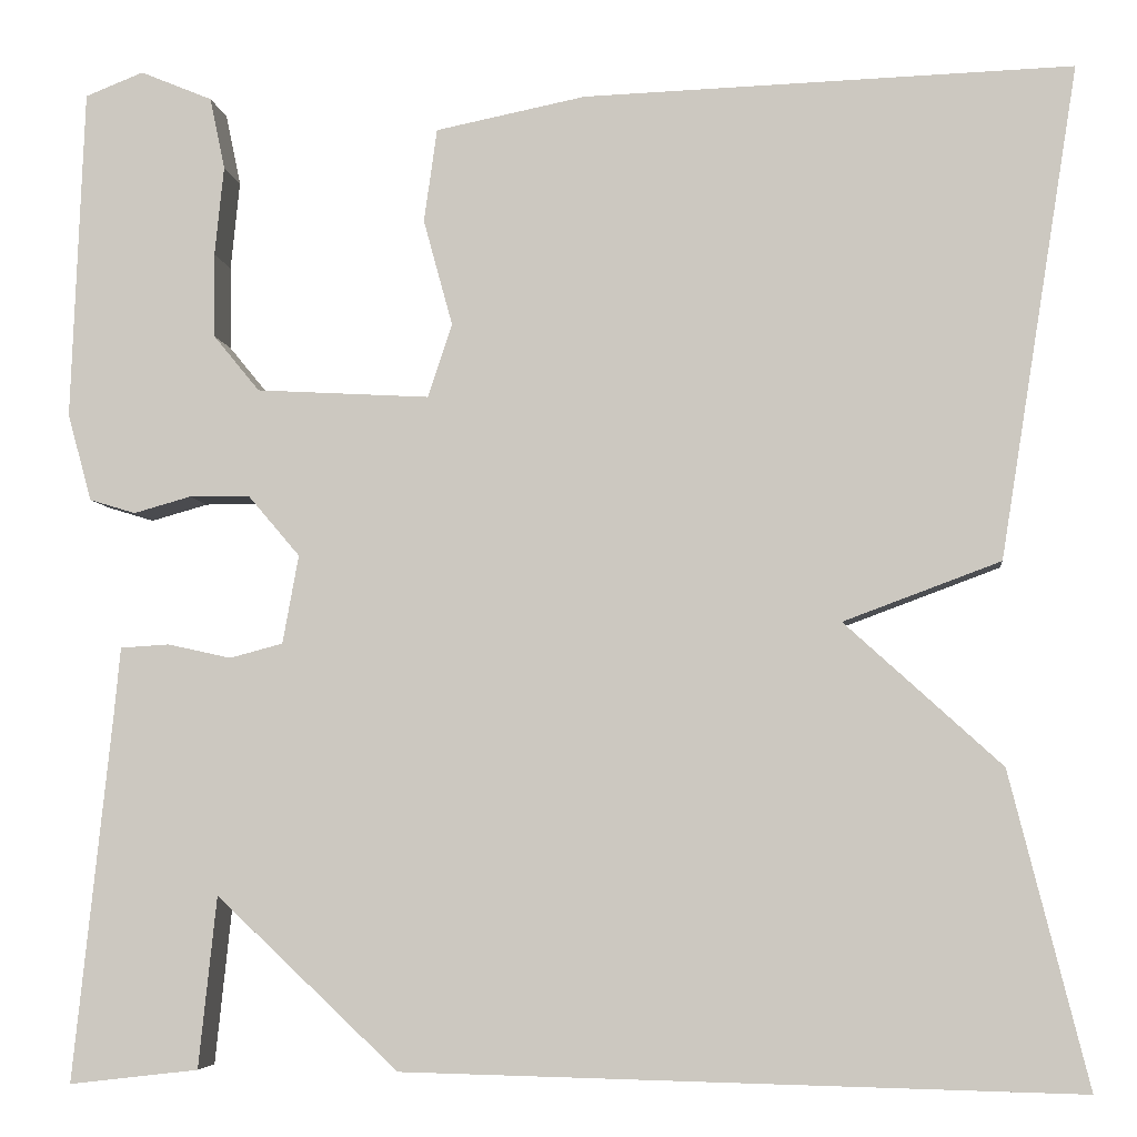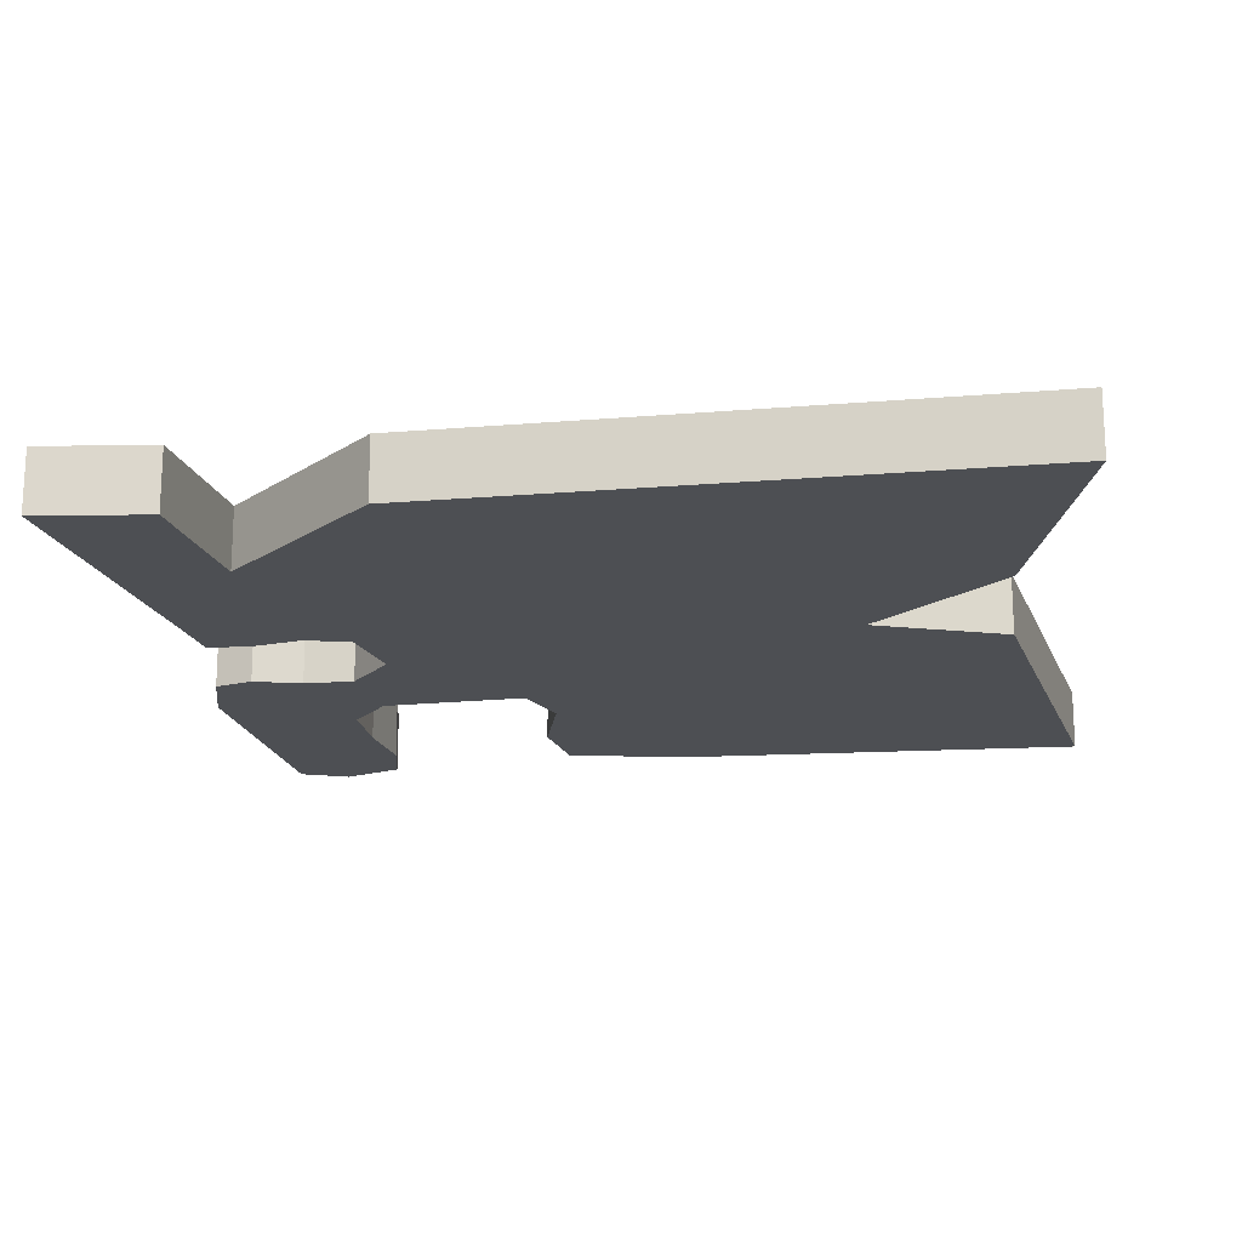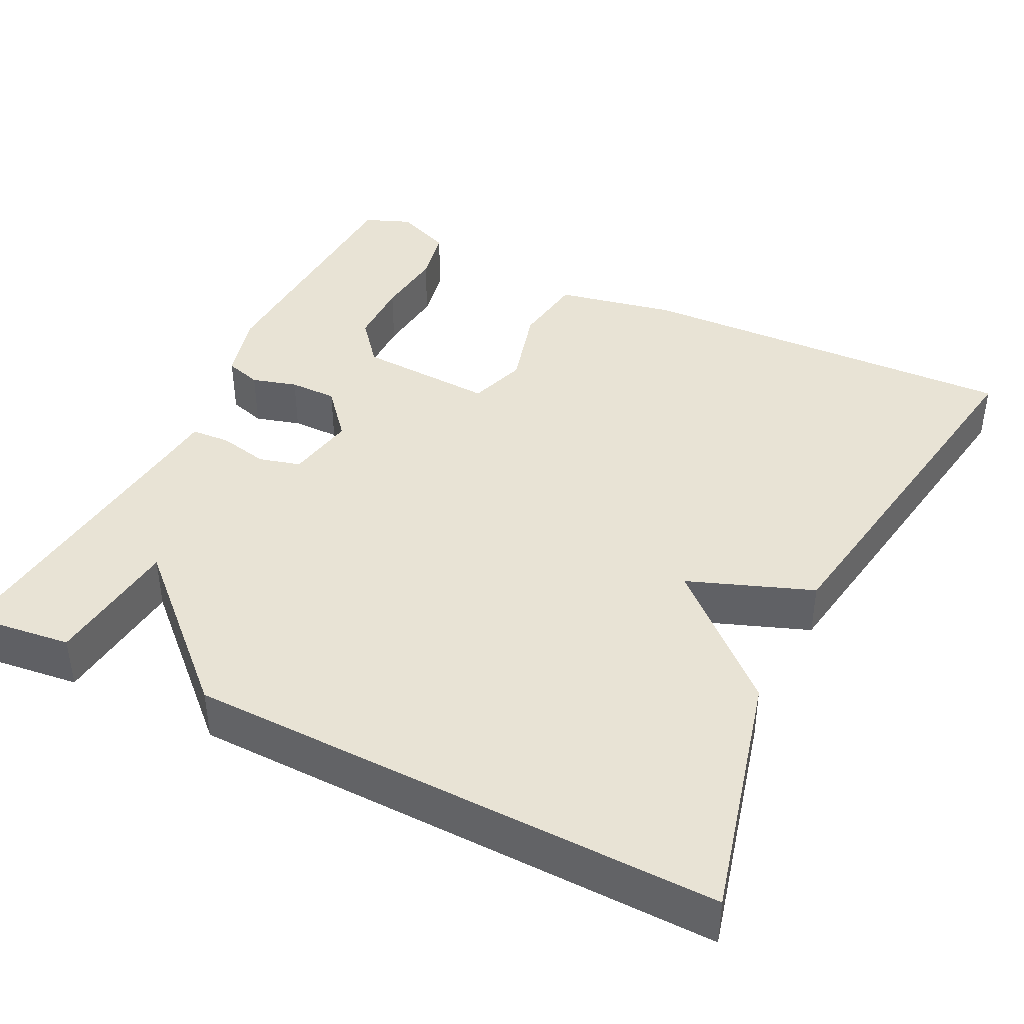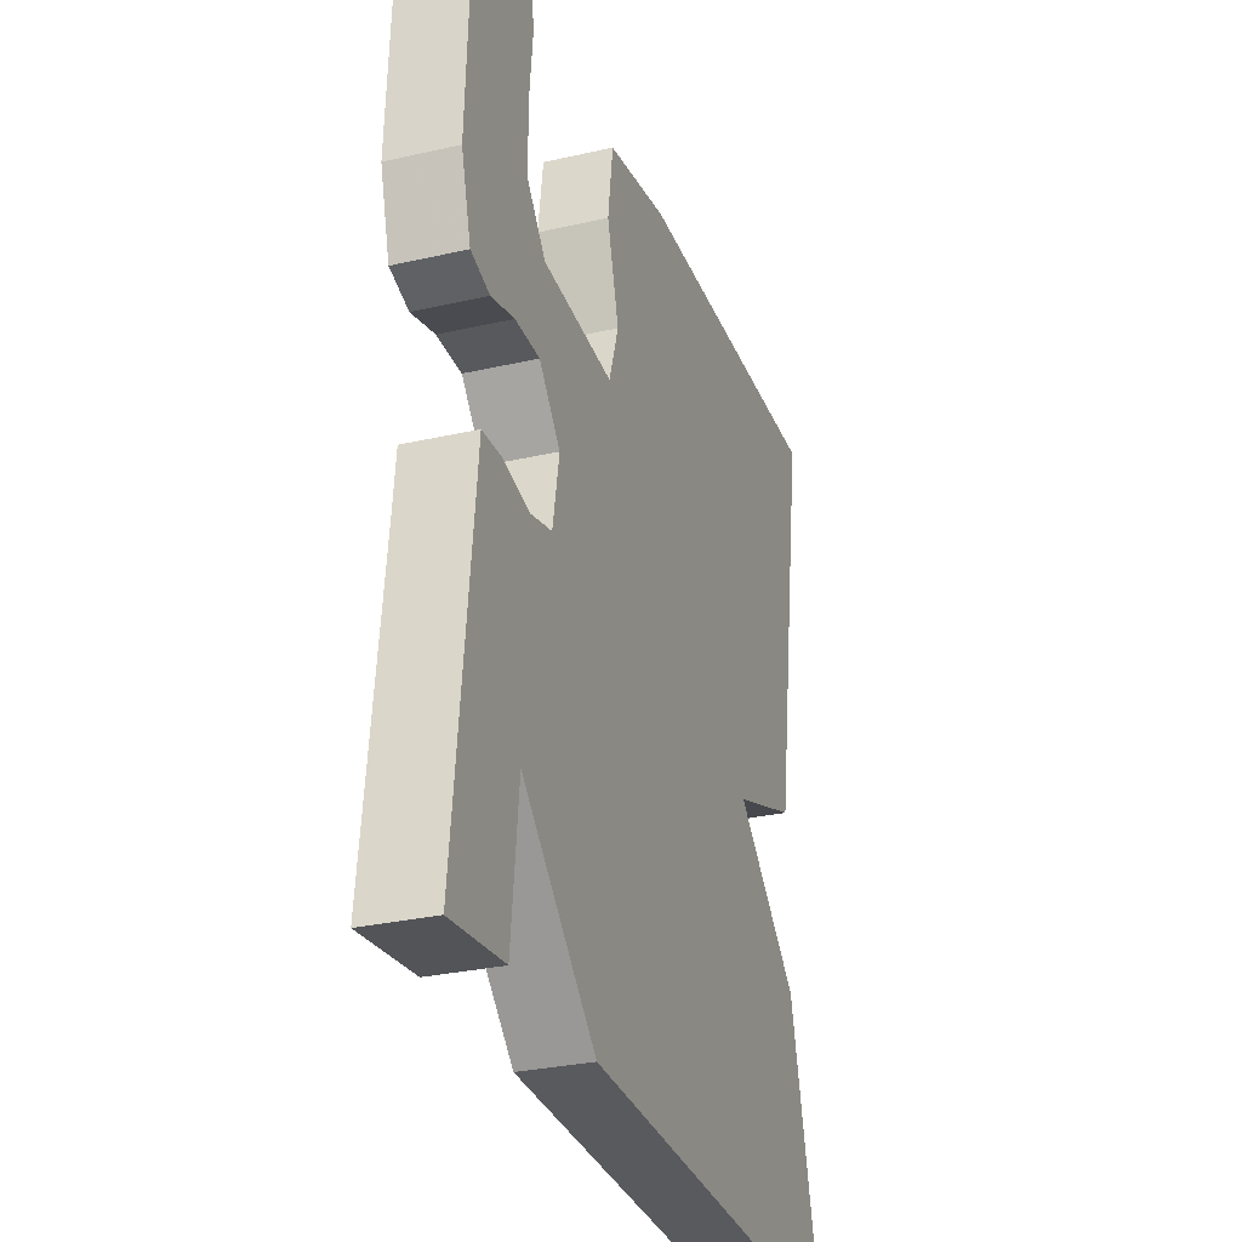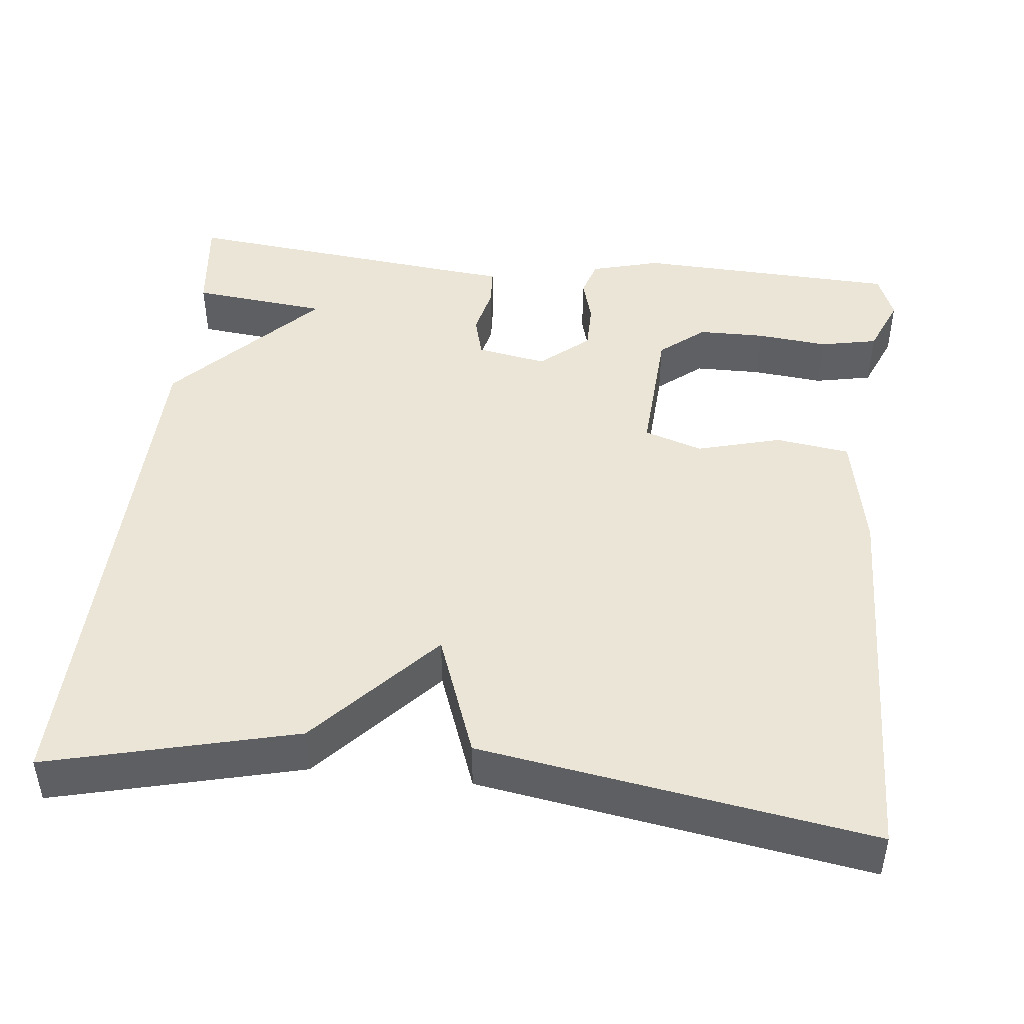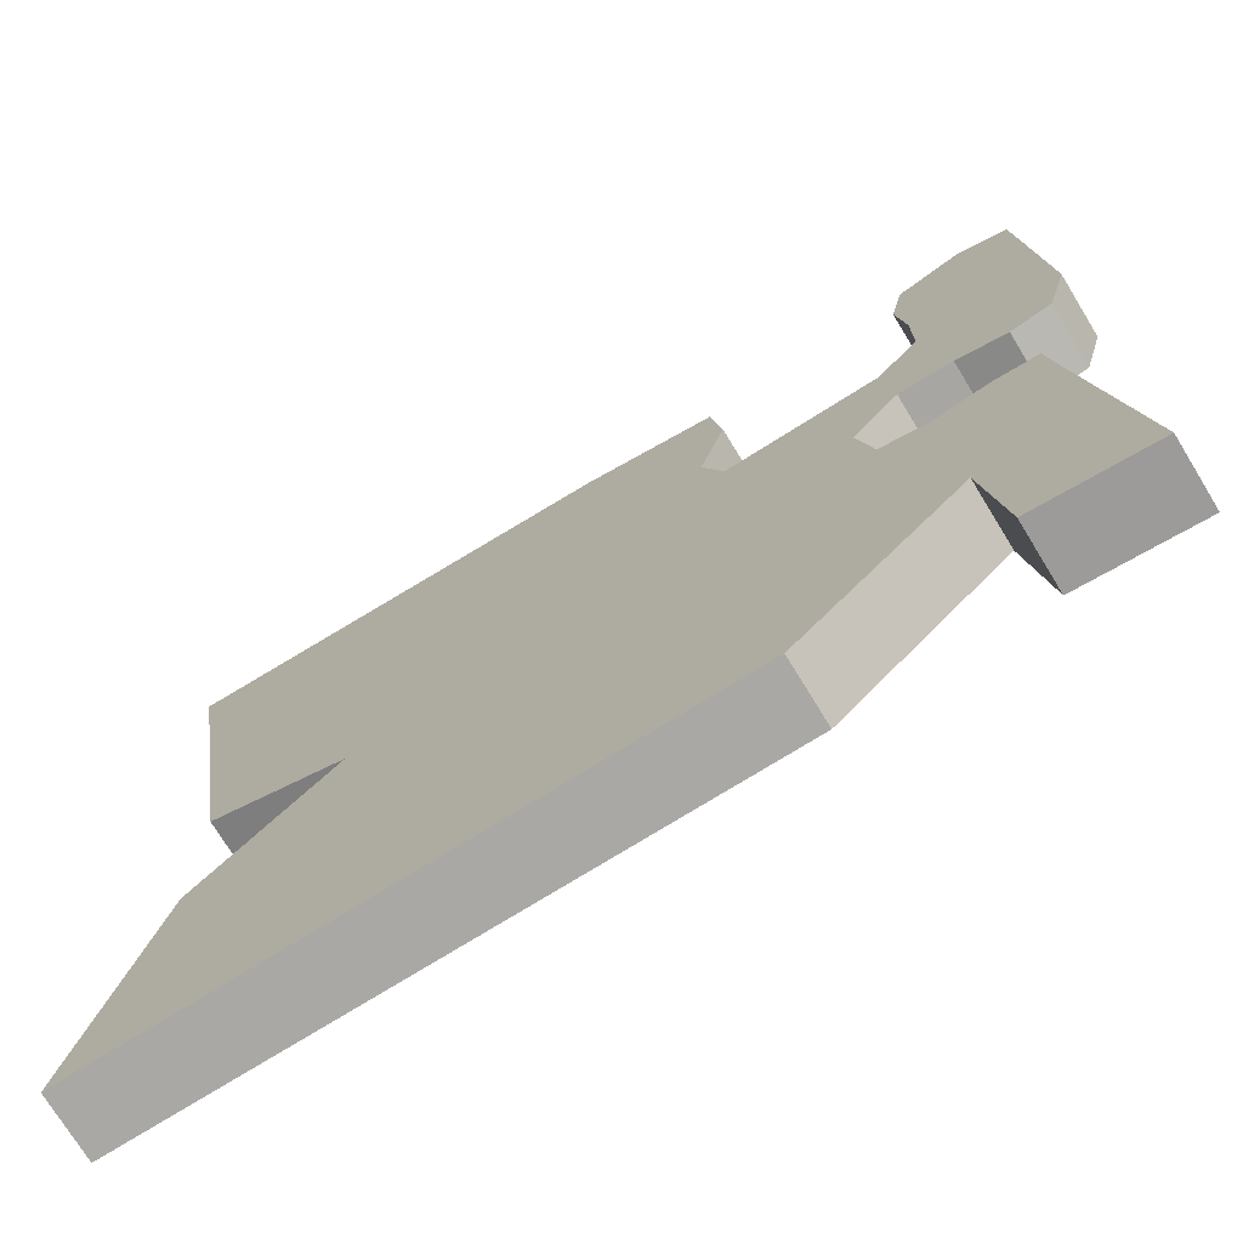
<metadata>
{"format":"obj","ext":"obj","renderer":"f3d","projection":"perspective","resolution":1024,"background":"white","views":[{"elev":-5.4,"azim":-173.5,"up":"+Z"},{"elev":-17.6,"azim":-171.8,"up":"+Y"},{"elev":41.1,"azim":-153.7,"up":"+Y"},{"elev":-29.9,"azim":108.5,"up":"+Z"},{"elev":45.6,"azim":-83.7,"up":"+Y"},{"elev":-74.2,"azim":31.5,"up":"+Z"}]}
</metadata>
<code>
v -0.5 0.07 0.5
v -0.014 0.07 0.484
v 0.136 0.07 0.454
v 0.149 0.07 0.361
v 0.12 0.07 0.255
v 0.144 0.07 0.182
v 0.317 0.07 0.192
v 0.363 0.07 0.248
v 0.364 0.07 0.332
v 0.355 0.07 0.421
v 0.37 0.07 0.493
v 0.442 0.07 0.523
v 0.5 0.07 0.5
v 0.513 0.07 0.17
v 0.489 0.07 0.083
v 0.443 0.07 0.069
v 0.386 0.07 0.085
v 0.326 0.07 0.085
v 0.274 0.07 0.024
v 0.29 0.07 -0.064
v 0.343 0.07 -0.078
v 0.406 0.07 -0.064
v 0.455 0.07 -0.067
v 0.461 0.07 -0.131
v 0.5 0.07 -0.5
v 0.371 0.07 -0.485
v 0.353 0.07 -0.314
v 0.171 0.07 -0.485
v -0.5 0.07 -0.5
v -0.422 0.07 -0.189
v -0.266 0.07 -0.047
v -0.422 0.07 0.011
v -0.5 0 0.5
v -0.014 0 0.484
v 0.136 0 0.454
v 0.149 0 0.361
v 0.12 0 0.255
v 0.144 0 0.182
v 0.317 0 0.192
v 0.363 0 0.248
v 0.364 0 0.332
v 0.355 0 0.421
v 0.37 0 0.493
v 0.442 0 0.523
v 0.5 0 0.5
v 0.513 0 0.17
v 0.489 0 0.083
v 0.443 0 0.069
v 0.386 0 0.085
v 0.326 0 0.085
v 0.274 0 0.024
v 0.29 0 -0.064
v 0.343 0 -0.078
v 0.406 0 -0.064
v 0.455 0 -0.067
v 0.461 0 -0.131
v 0.5 0 -0.5
v 0.371 0 -0.485
v 0.353 0 -0.314
v 0.171 0 -0.485
v -0.5 0 -0.5
v -0.422 0 -0.189
v -0.266 0 -0.047
v -0.422 0 0.011
f 3 4 5
f 2 3 5
f 1 2 5
f 32 1 5
f 31 32 5
f 29 30 31
f 28 29 31
f 27 28 31
f 24 25 26 27
f 23 24 27
f 22 23 27
f 21 22 27
f 20 21 27 31
f 19 20 31
f 18 19 31
f 15 16 17
f 14 15 17
f 13 14 17
f 12 13 17
f 11 12 17
f 9 10 11
f 8 9 11 17
f 7 8 17 18
f 31 5 6
f 6 7 18 31
f 37 36 35
f 37 35 34
f 37 34 33
f 37 33 64
f 37 64 63
f 63 62 61
f 63 61 60
f 63 60 59
f 59 58 57 56
f 59 56 55
f 59 55 54
f 59 54 53
f 63 59 53 52
f 63 52 51
f 63 51 50
f 49 48 47
f 49 47 46
f 49 46 45
f 49 45 44
f 49 44 43
f 43 42 41
f 49 43 41 40
f 50 49 40 39
f 38 37 63
f 63 50 39 38
f 1 33 34 2
f 2 34 35 3
f 3 35 36 4
f 4 36 37 5
f 5 37 38 6
f 6 38 39 7
f 7 39 40 8
f 8 40 41 9
f 9 41 42 10
f 10 42 43 11
f 11 43 44 12
f 12 44 45 13
f 13 45 46 14
f 14 46 47 15
f 15 47 48 16
f 16 48 49 17
f 17 49 50 18
f 18 50 51 19
f 19 51 52 20
f 20 52 53 21
f 21 53 54 22
f 22 54 55 23
f 23 55 56 24
f 24 56 57 25
f 25 57 58 26
f 26 58 59 27
f 27 59 60 28
f 28 60 61 29
f 29 61 62 30
f 30 62 63 31
f 31 63 64 32
f 32 64 33 1

</code>
